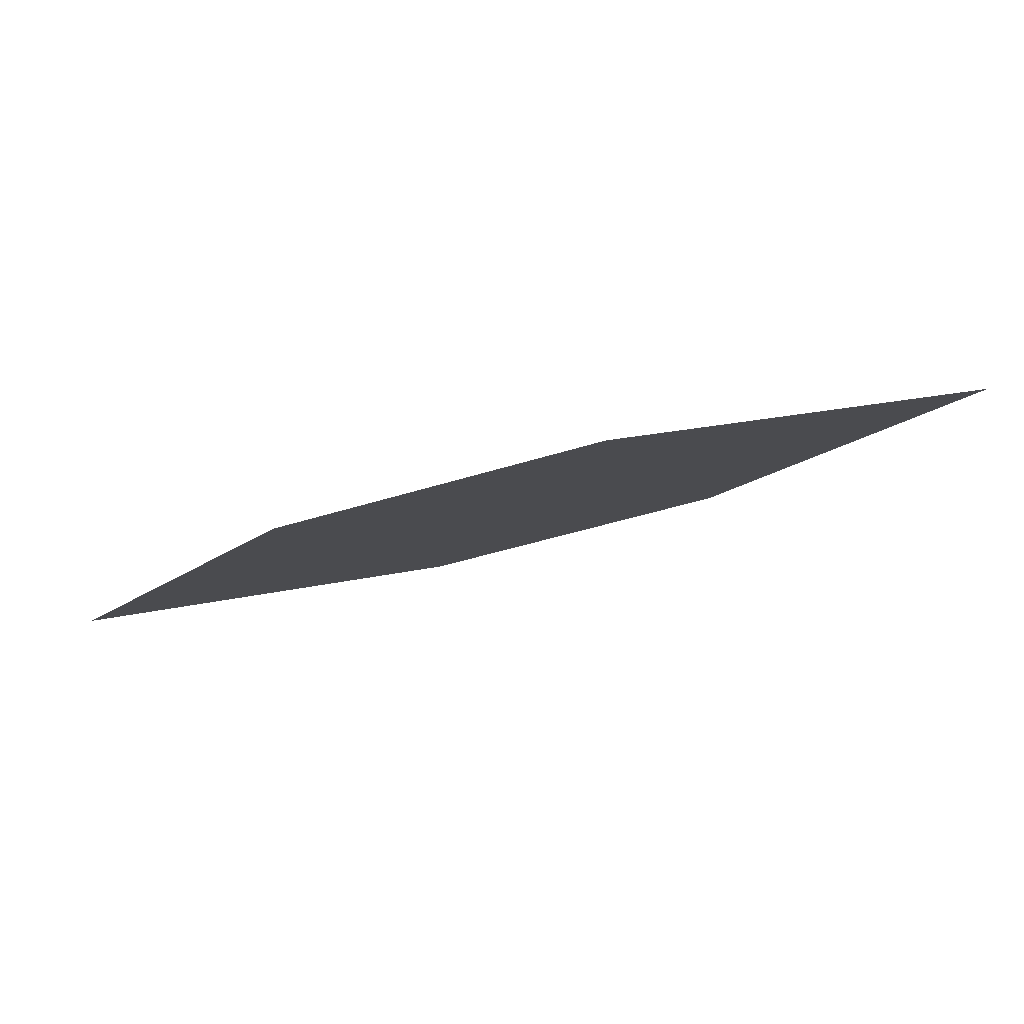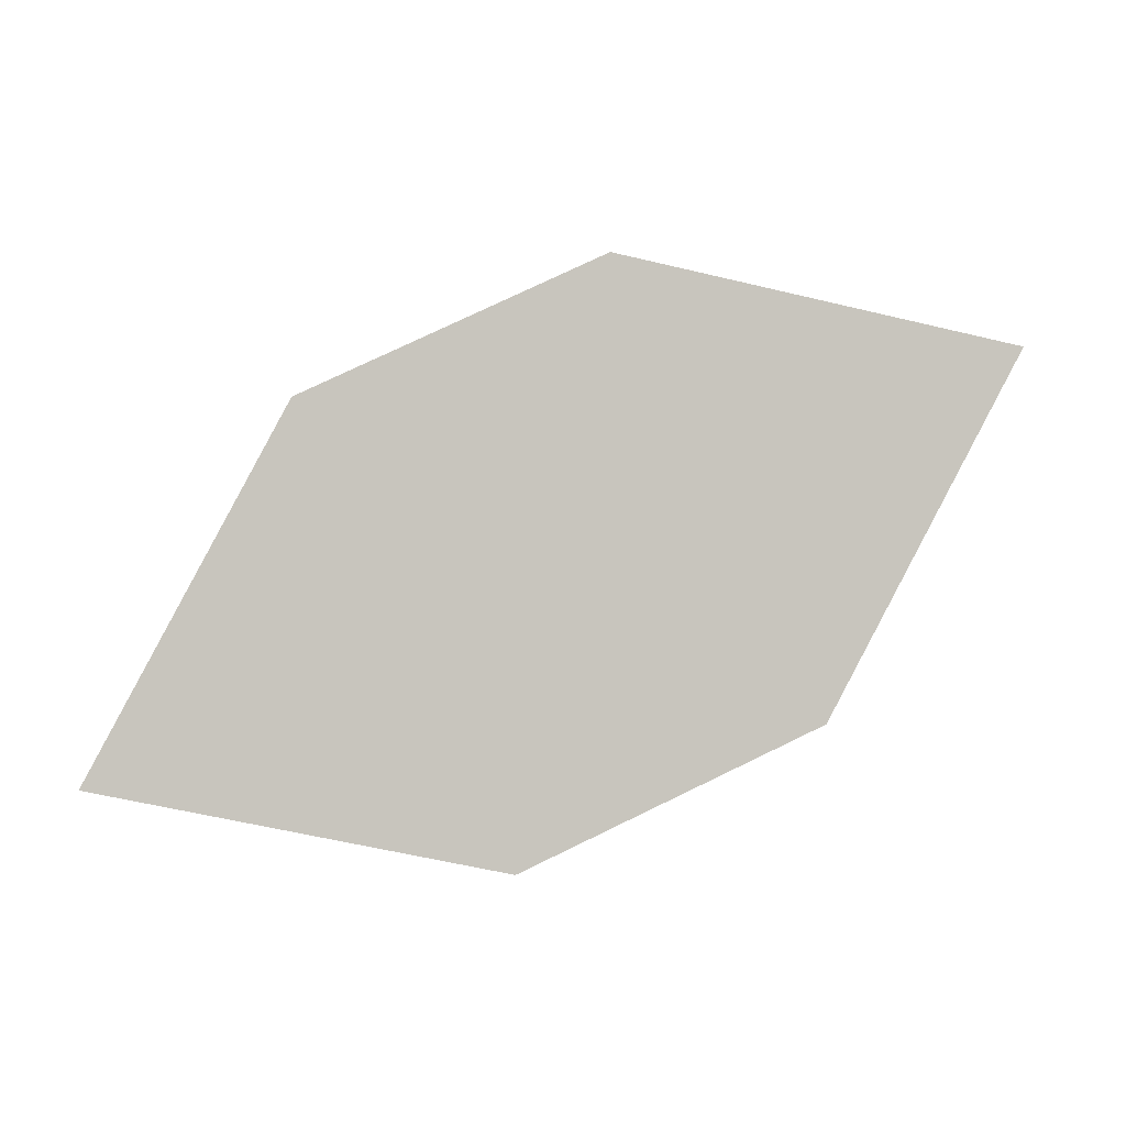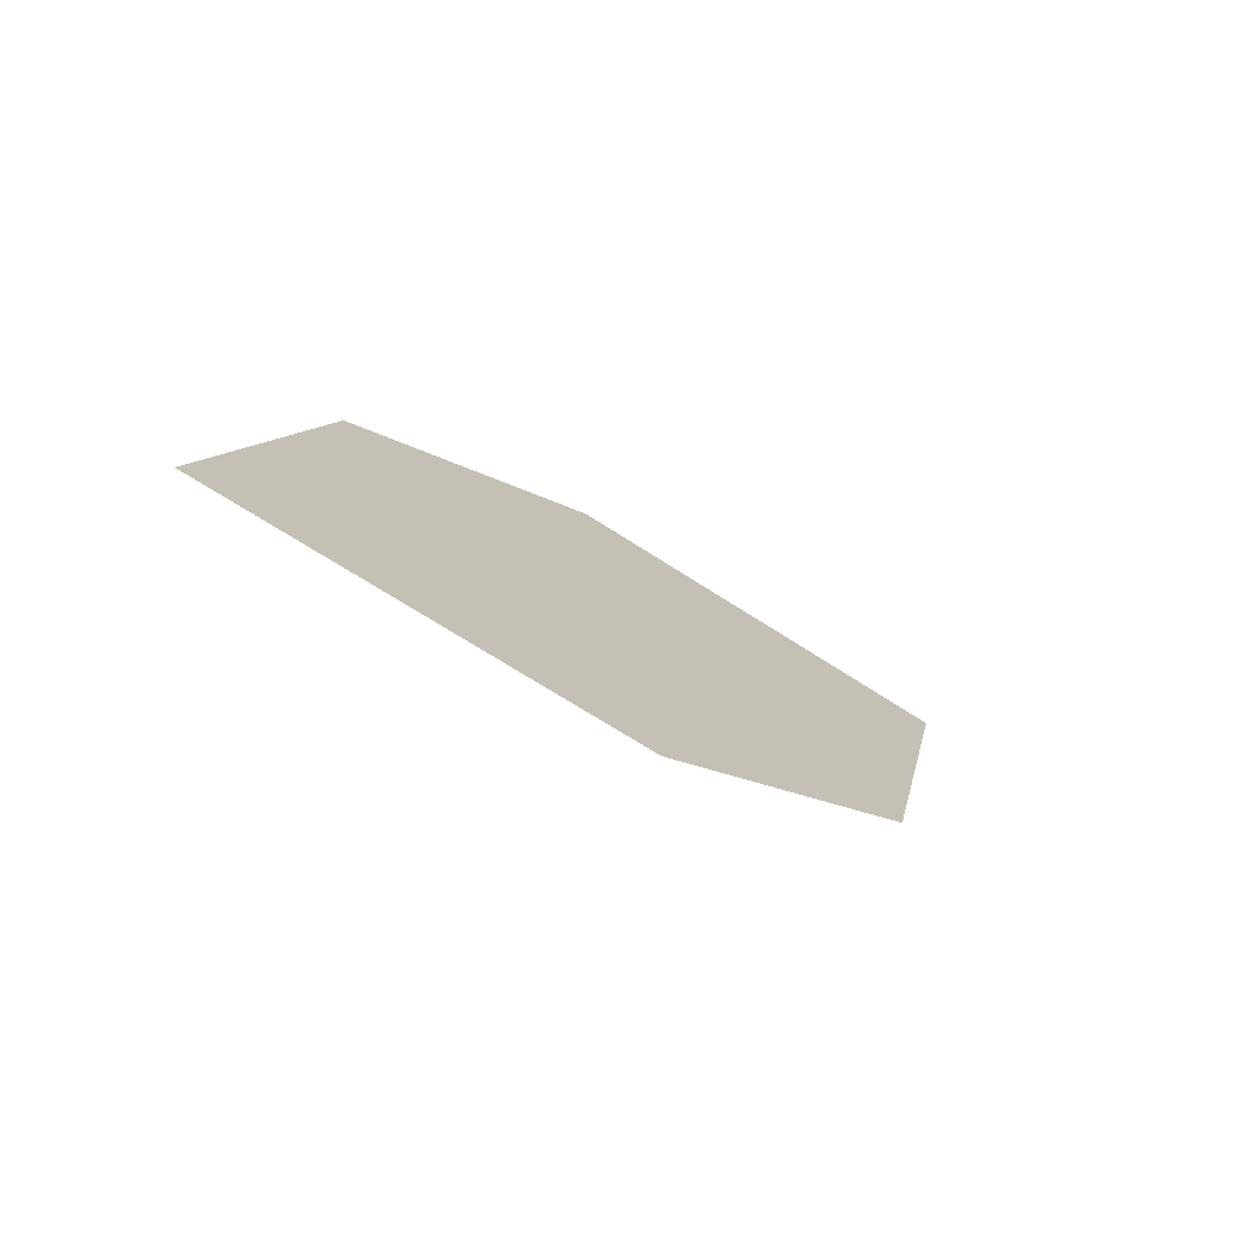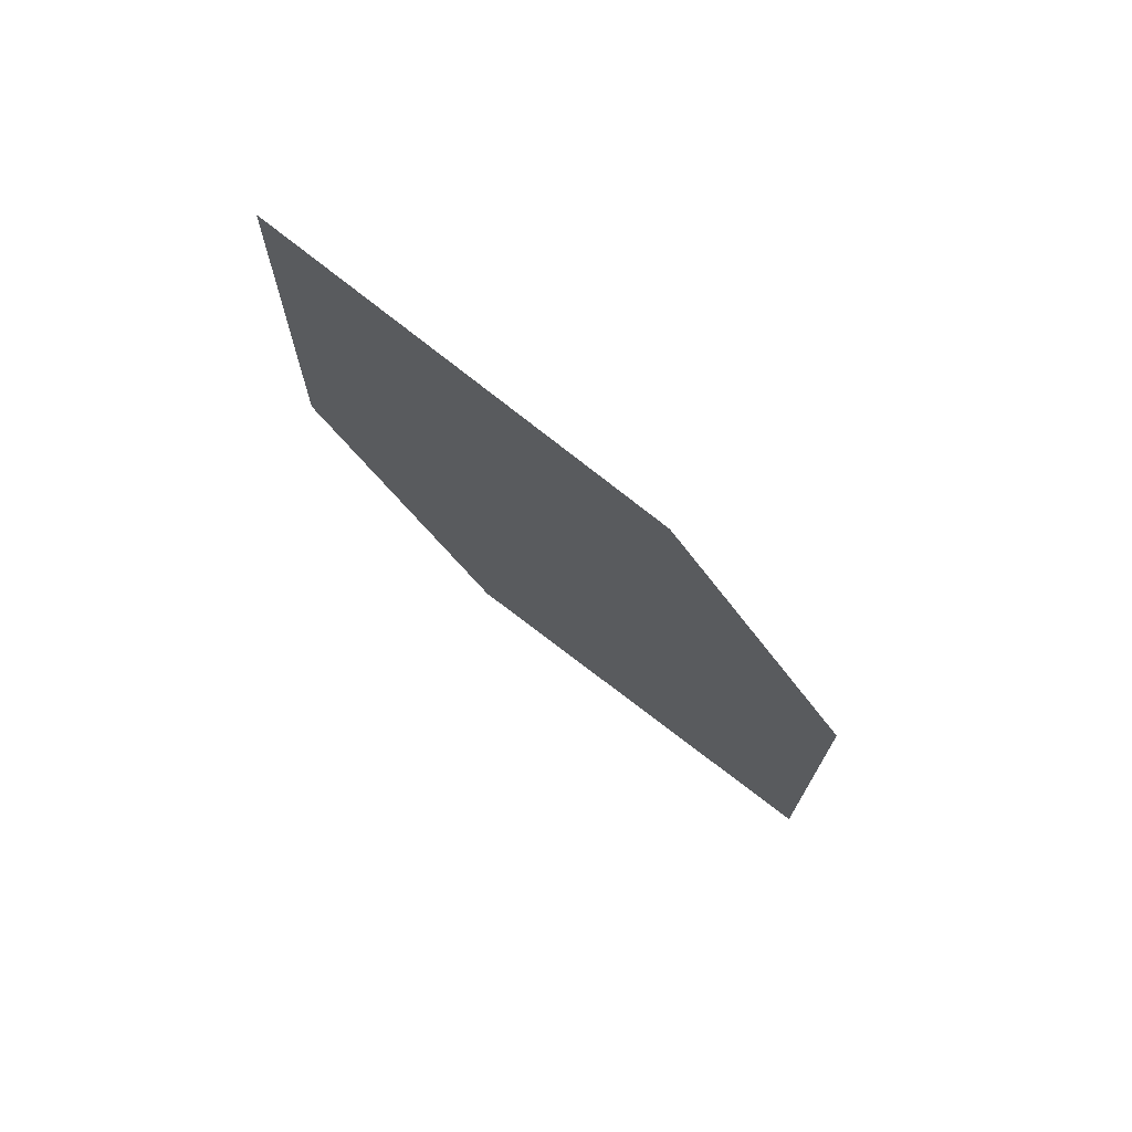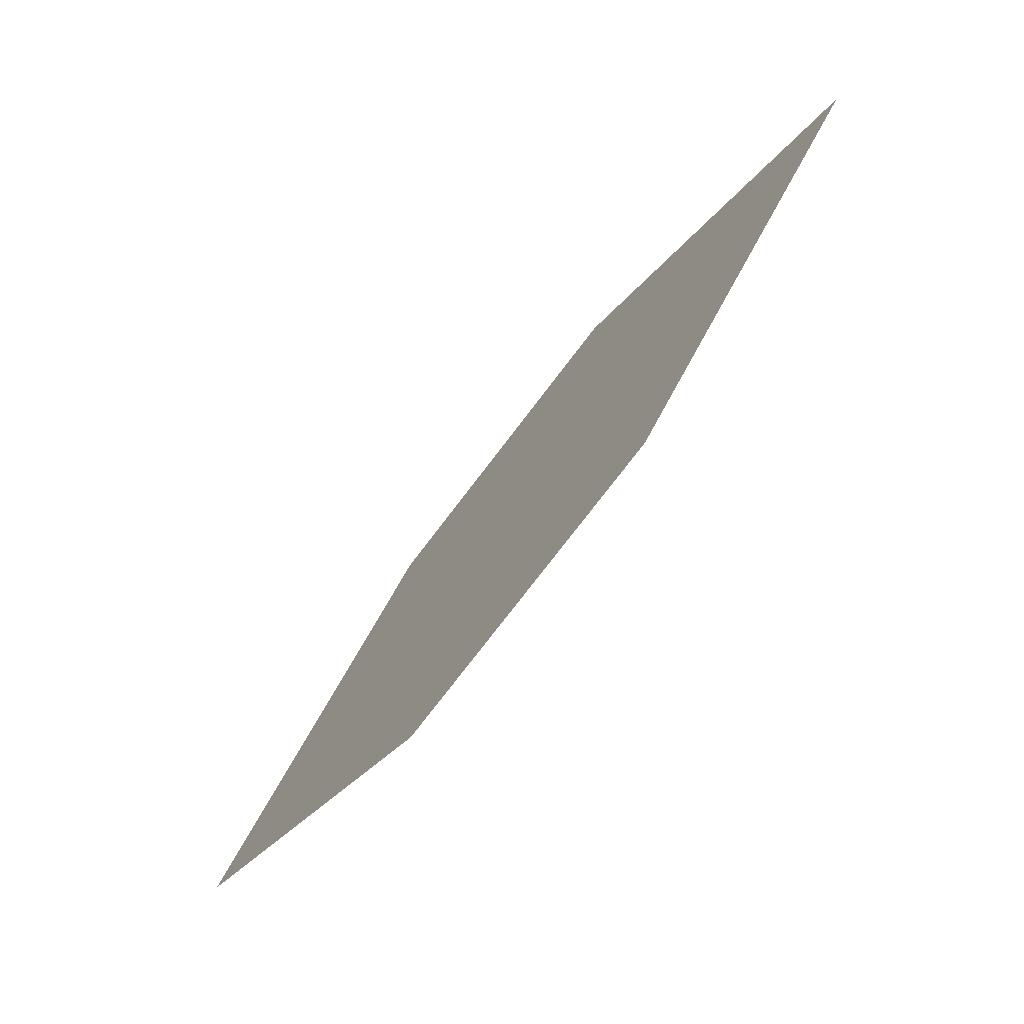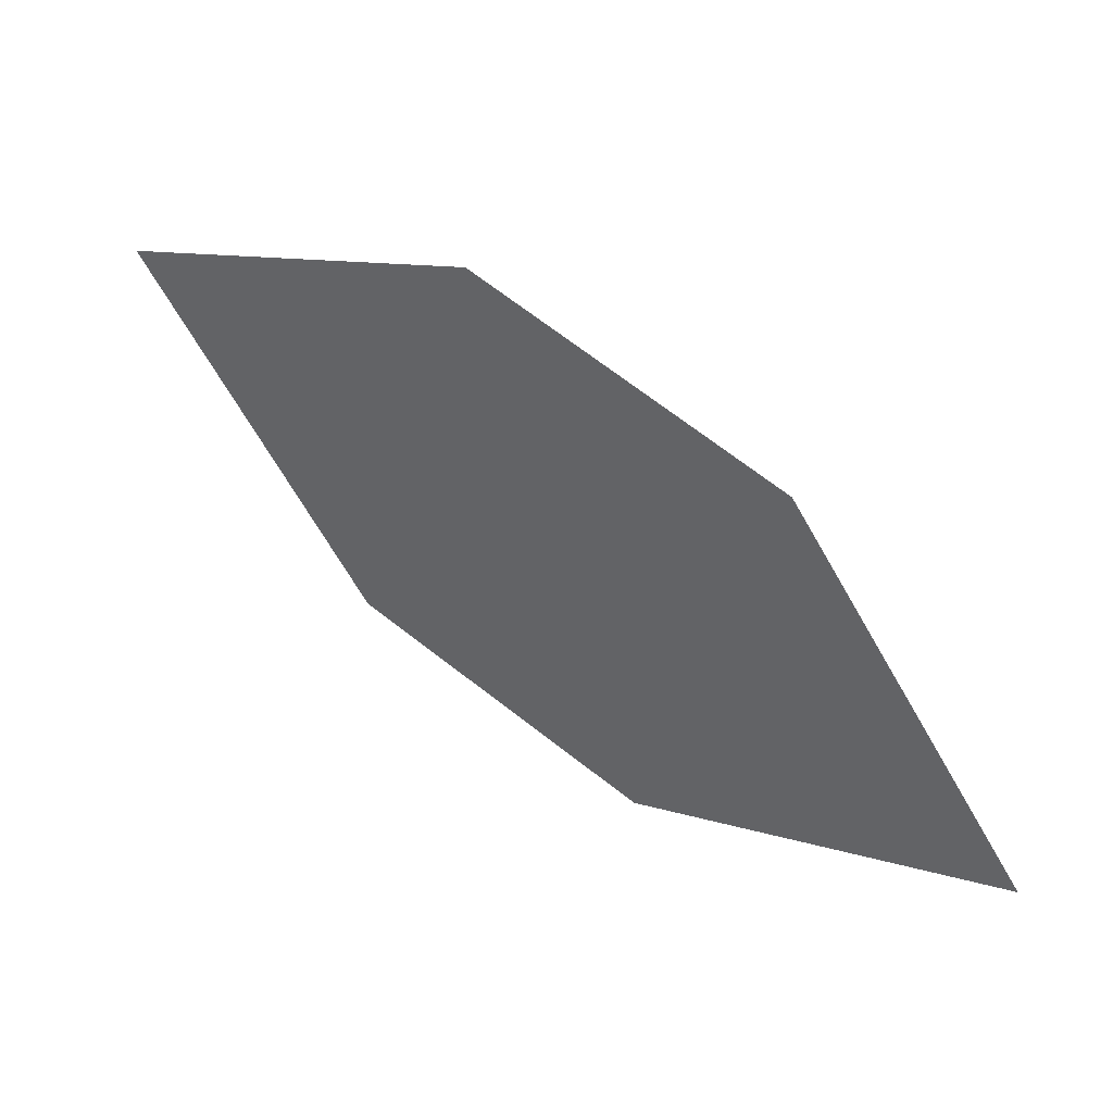
<metadata>
{"format":"obj","ext":"obj","renderer":"f3d","projection":"perspective","resolution":1024,"background":"white","views":[{"elev":22.7,"azim":-143.2,"up":"+Y"},{"elev":-56.2,"azim":-133.6,"up":"+Y"},{"elev":8.4,"azim":-19.9,"up":"+Y"},{"elev":-18.2,"azim":-30.4,"up":"+Y"},{"elev":-41.4,"azim":-153.8,"up":"+Z"},{"elev":23.9,"azim":6.3,"up":"+Z"}]}
</metadata>
<code>
o leaves.134
v 0.112 0.1012 1.172
v 0.2194 0.05986 1.114
v 0.1388 0.1022 1.126
v 0.1568 0.07268 1.18
v 0.1925 0.05889 1.161
v 0.1746 0.08841 1.107
f 1 2 5 4
f 1 3 6 2

</code>
